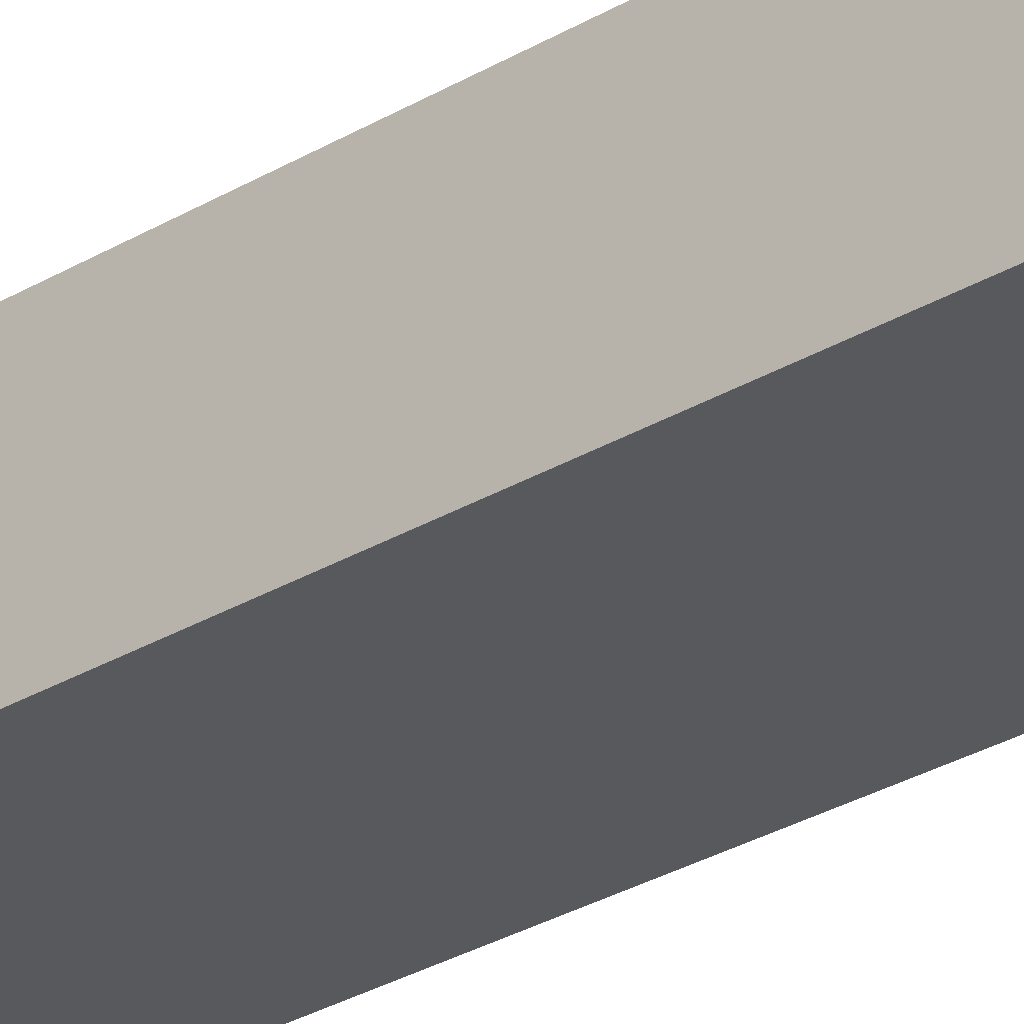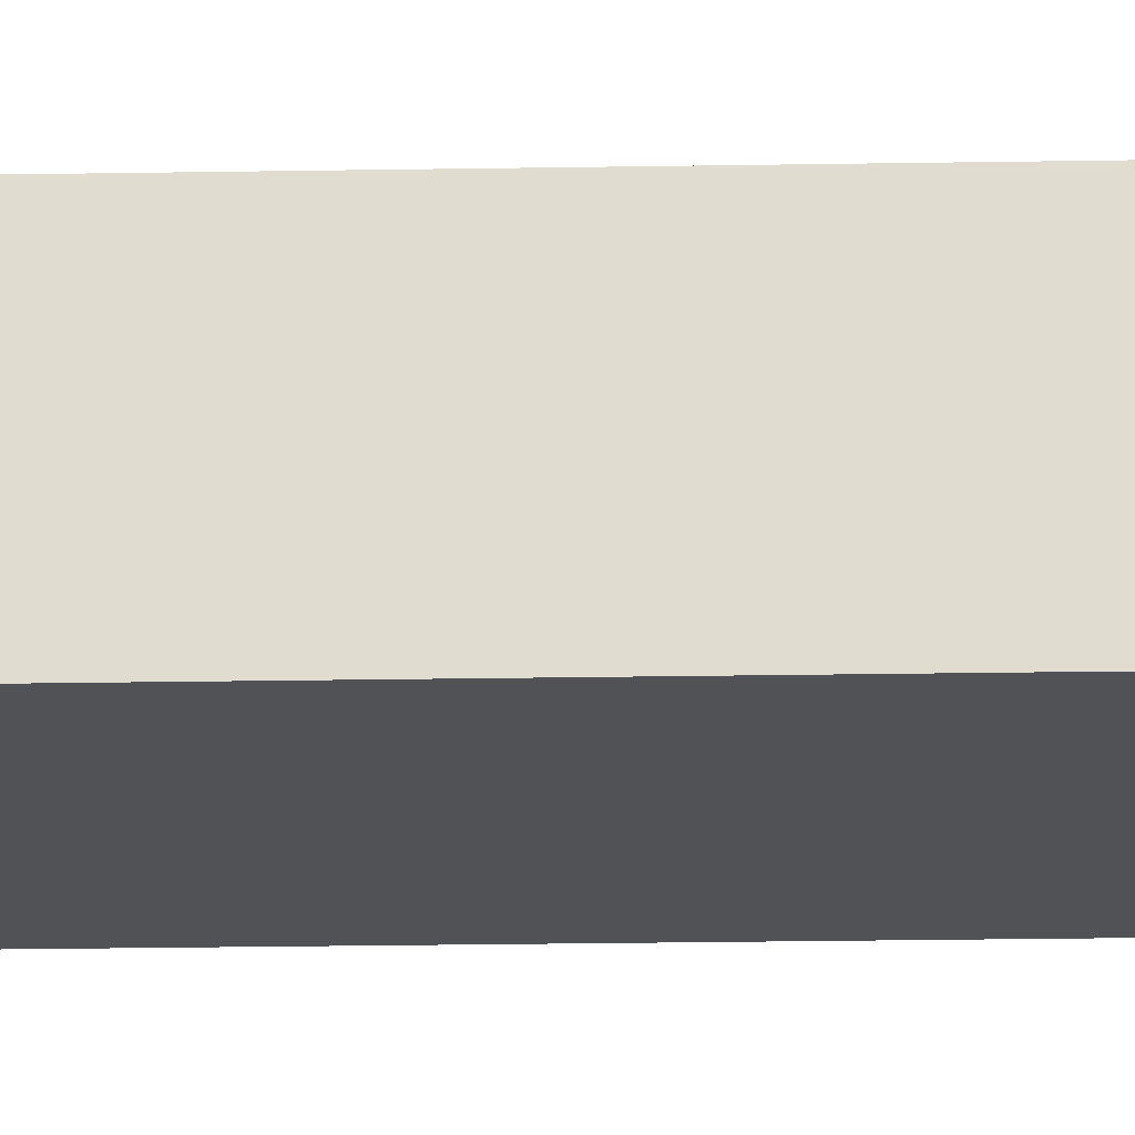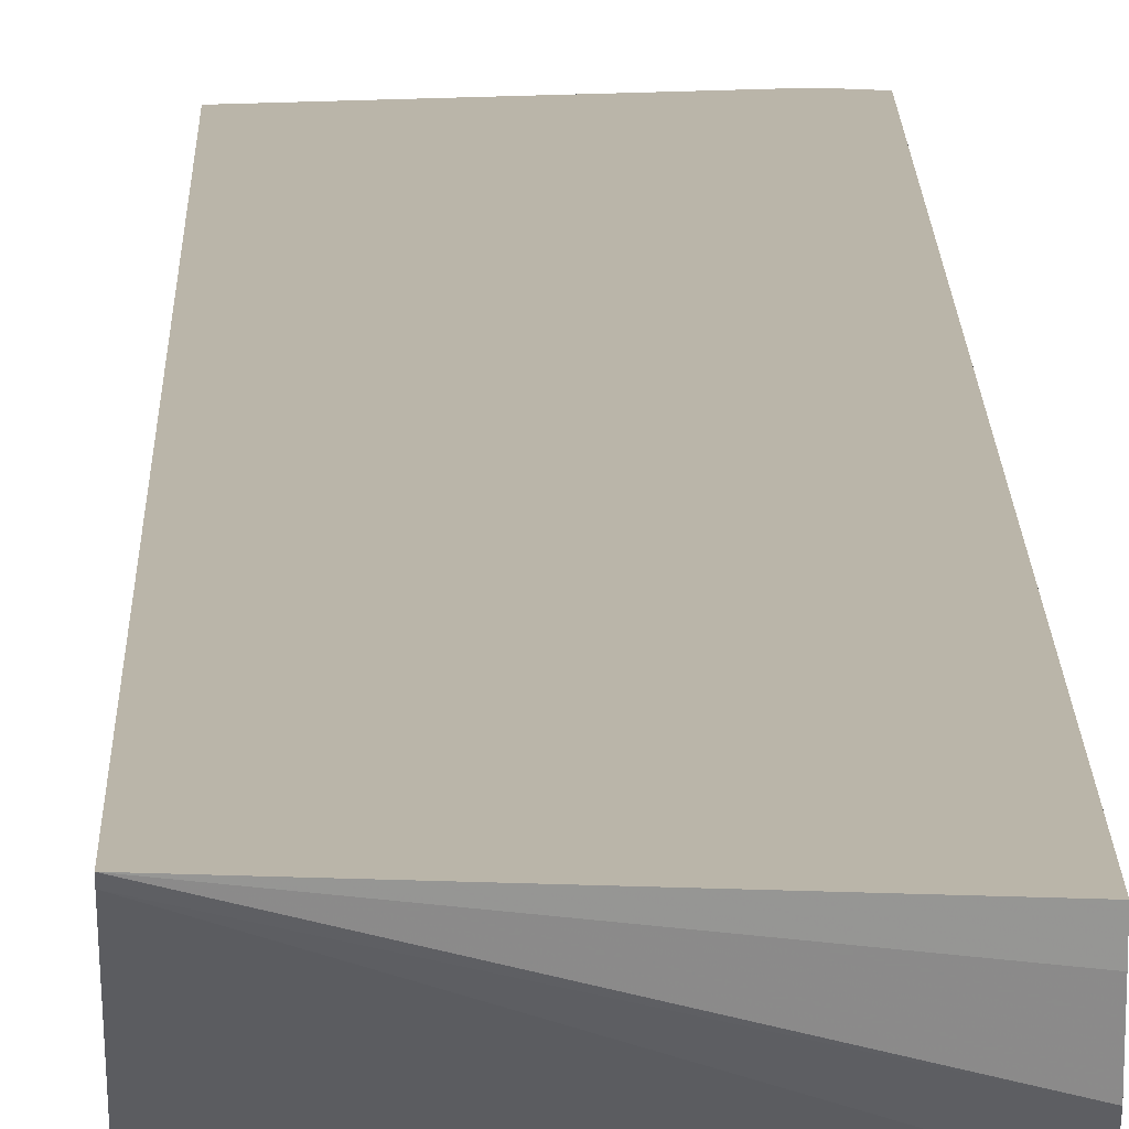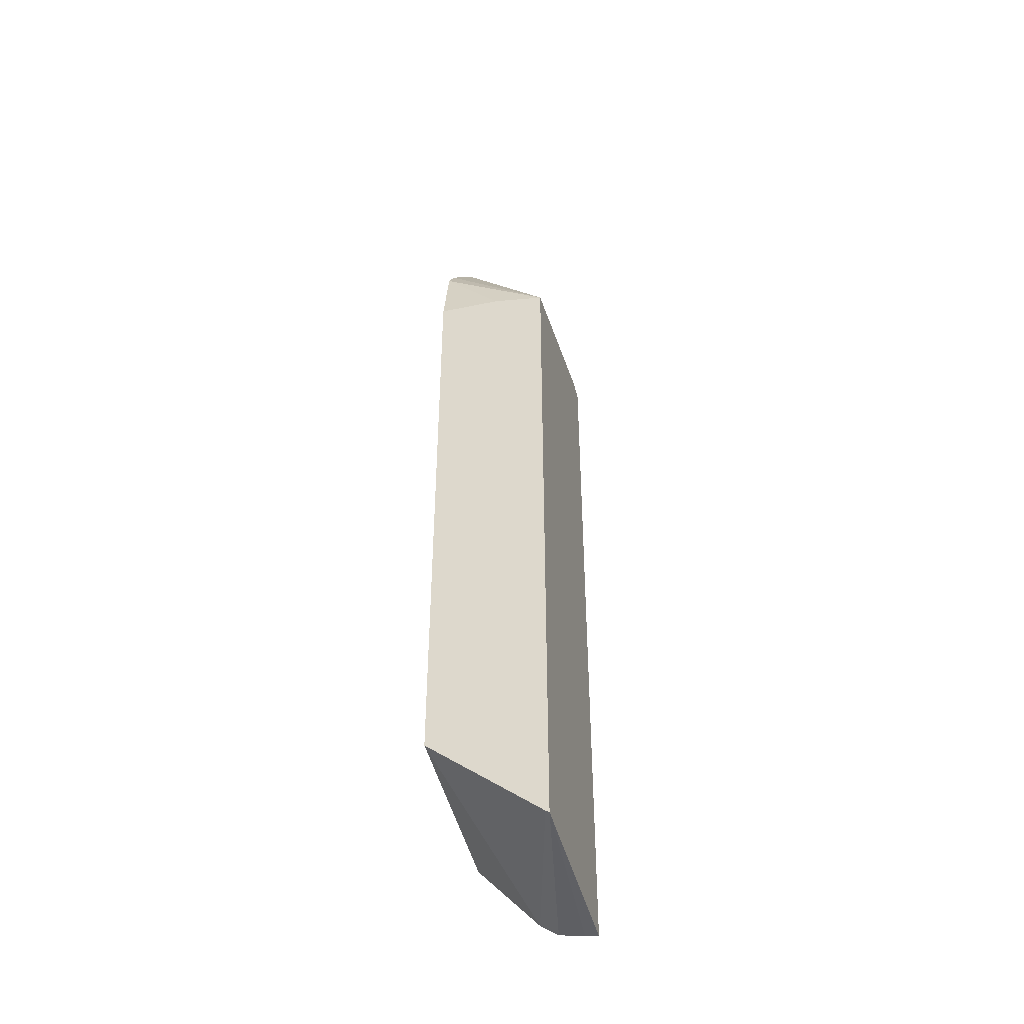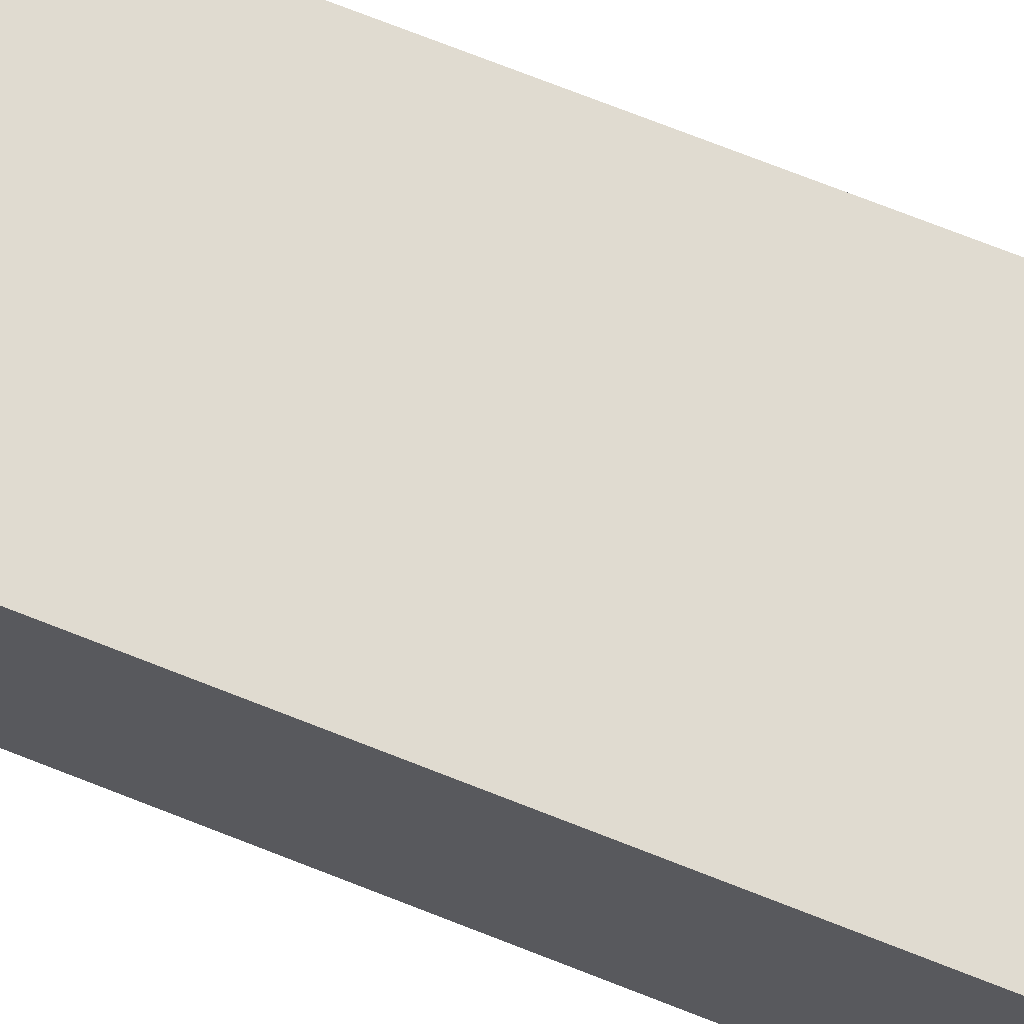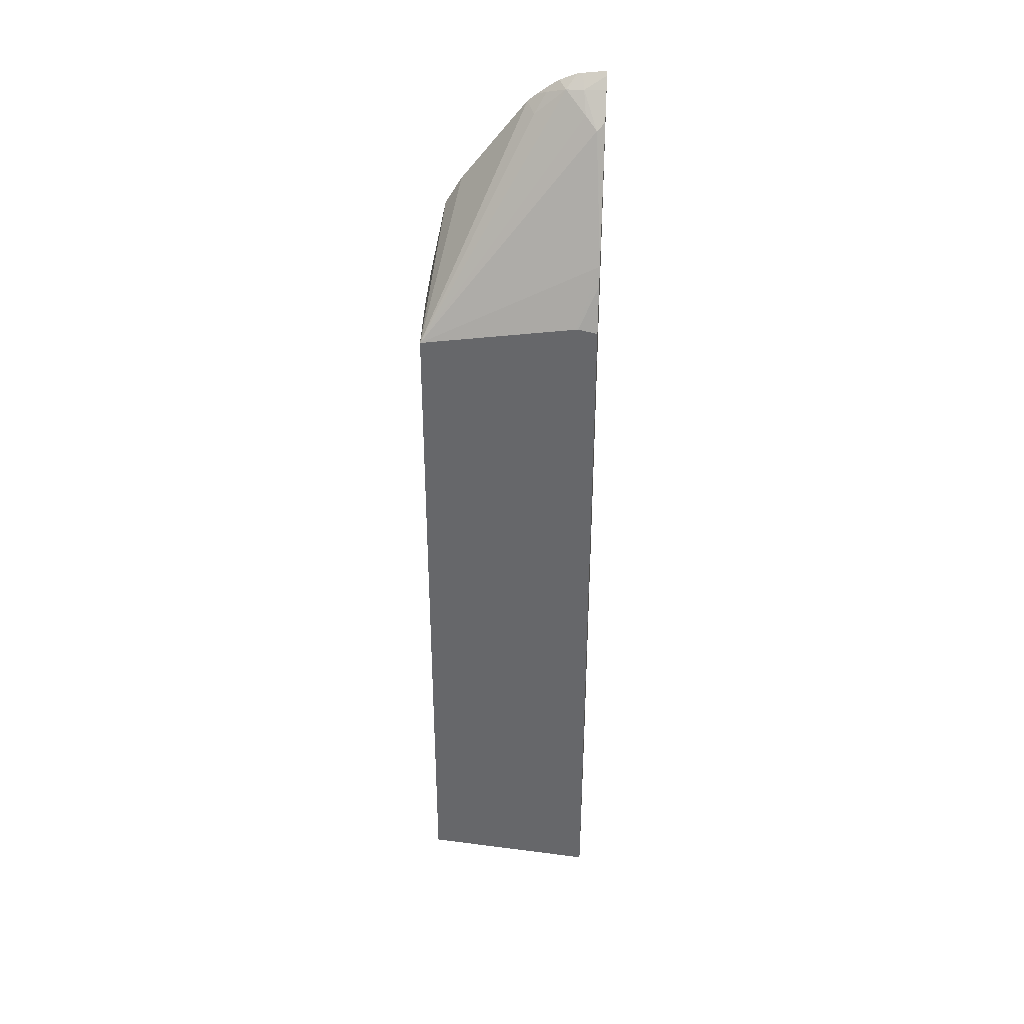
<metadata>
{"format":"obj","ext":"obj","renderer":"f3d","projection":"perspective","resolution":1024,"background":"white","views":[{"elev":-29.6,"azim":-48.7,"up":"+Z"},{"elev":-21.3,"azim":-88.2,"up":"+Z"},{"elev":13.5,"azim":-0.9,"up":"+Z"},{"elev":-44.9,"azim":-74.0,"up":"+Y"},{"elev":70.1,"azim":-68.2,"up":"+Z"},{"elev":37.4,"azim":3.6,"up":"+Y"}]}
</metadata>
<code>
v -0.009012 0.005378 0.018
v -0.009012 0.005437 0.01791
v -0.004705 0.005054 0.01706
v -0.004705 0.004922 0.01768
v -0.004705 0.004877 0.018
v -0.009012 0.02312 0.018
v -0.004705 0.005375 0.01661
v -0.009012 0.007776 0.01509
v -0.004705 0.02354 0.018
v -0.00523 0.02364 0.018
v -0.004705 0.02505 0.0174
v -0.004895 0.02789 0.01603
v -0.005168 0.02816 0.0158
v -0.005655 0.02862 0.01538
v -0.006407 0.028 0.01544
v -0.00658 0.02819 0.01509
v -0.008188 0.02612 0.01509
v -0.0086 0.02544 0.01509
v -0.009012 0.02341 0.01668
v -0.004705 0.007119 0.01509
v -0.009012 0.02349 0.01509
v -0.004705 0.02461 0.0176
v -0.005177 0.02365 0.018
v -0.004705 0.02805 0.01588
v -0.004871 0.02789 0.01603
v -0.00523 0.02864 0.01542
v -0.005273 0.02892 0.01509
v -0.005413 0.0289 0.01509
v -0.005829 0.02873 0.01509
v -0.006022 0.02861 0.01509
v -0.00612 0.02847 0.01519
v -0.006362 0.02836 0.01509
v -0.004705 0.02899 0.01509
v -0.004705 0.02851 0.01552
v -0.004705 0.02864 0.01541
v -0.004705 0.02891 0.01519
v -0.004734 0.02898 0.01509
f 8 16 32
f 8 32 30
f 8 30 29
f 1 19 21
f 1 21 8
f 1 8 2
f 2 7 3
f 14 30 31
f 6 15 16
f 6 16 17
f 6 13 14
f 3 36 35
f 3 35 34
f 3 34 24
f 3 24 11
f 8 17 16
f 1 6 19
f 1 4 5
f 1 5 9
f 1 2 3
f 1 3 4
f 3 11 22
f 3 22 9
f 6 14 15
f 8 18 17
f 8 21 18
f 7 8 20
f 6 18 19
f 25 34 35
f 24 34 25
f 18 21 19
f 16 31 32
f 27 36 37
f 26 36 27
f 26 35 36
f 25 35 26
f 10 22 11
f 10 23 22
f 9 22 23
f 3 9 5
f 11 25 12
f 11 24 25
f 3 33 36
f 3 20 33
f 3 7 20
f 2 8 7
f 15 31 16
f 14 31 15
f 8 37 33
f 8 27 37
f 8 28 27
f 8 29 28
f 33 37 36
f 30 32 31
f 12 26 13
f 12 25 26
f 1 10 6
f 1 9 23
f 14 29 30
f 14 26 27
f 13 26 14
f 6 17 18
f 3 5 4
f 8 33 20
f 6 12 13
f 6 10 11
f 6 11 12
f 14 27 28
f 14 28 29
f 1 23 10

</code>
